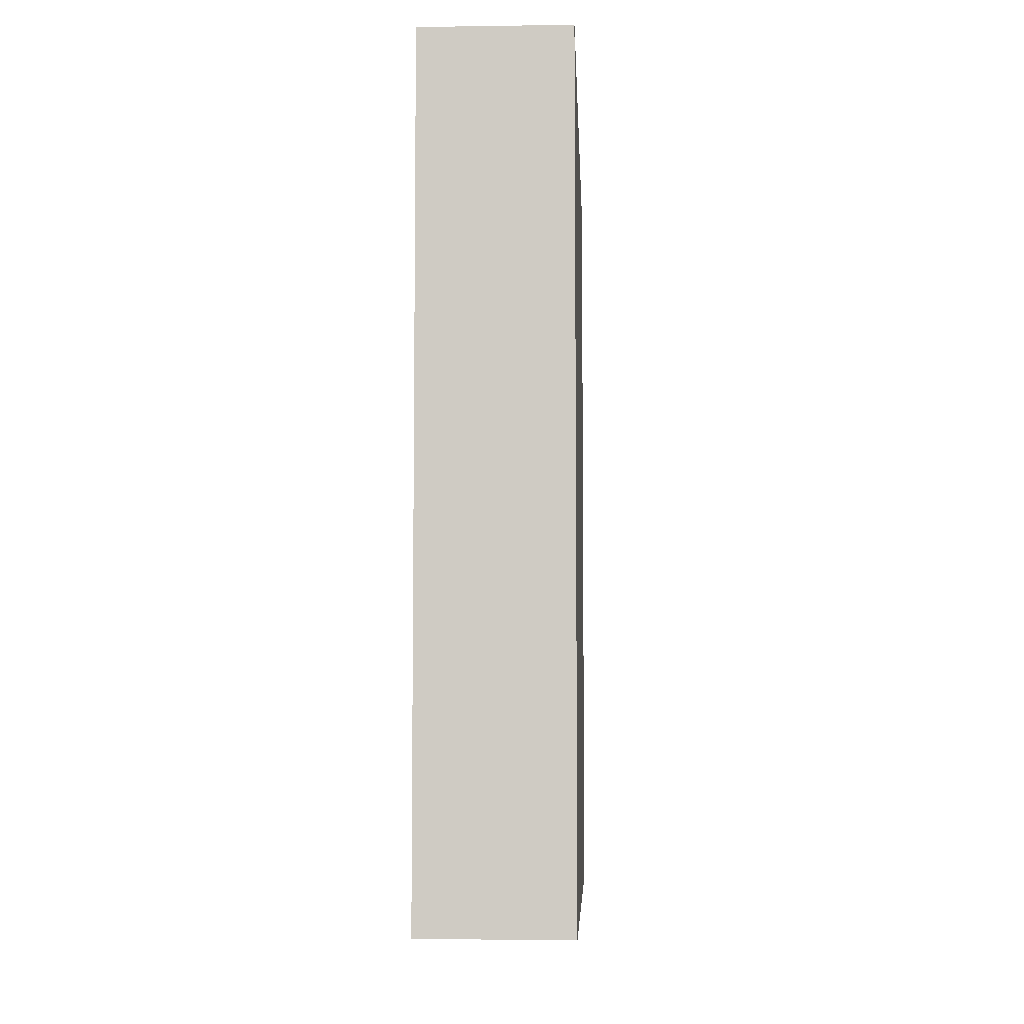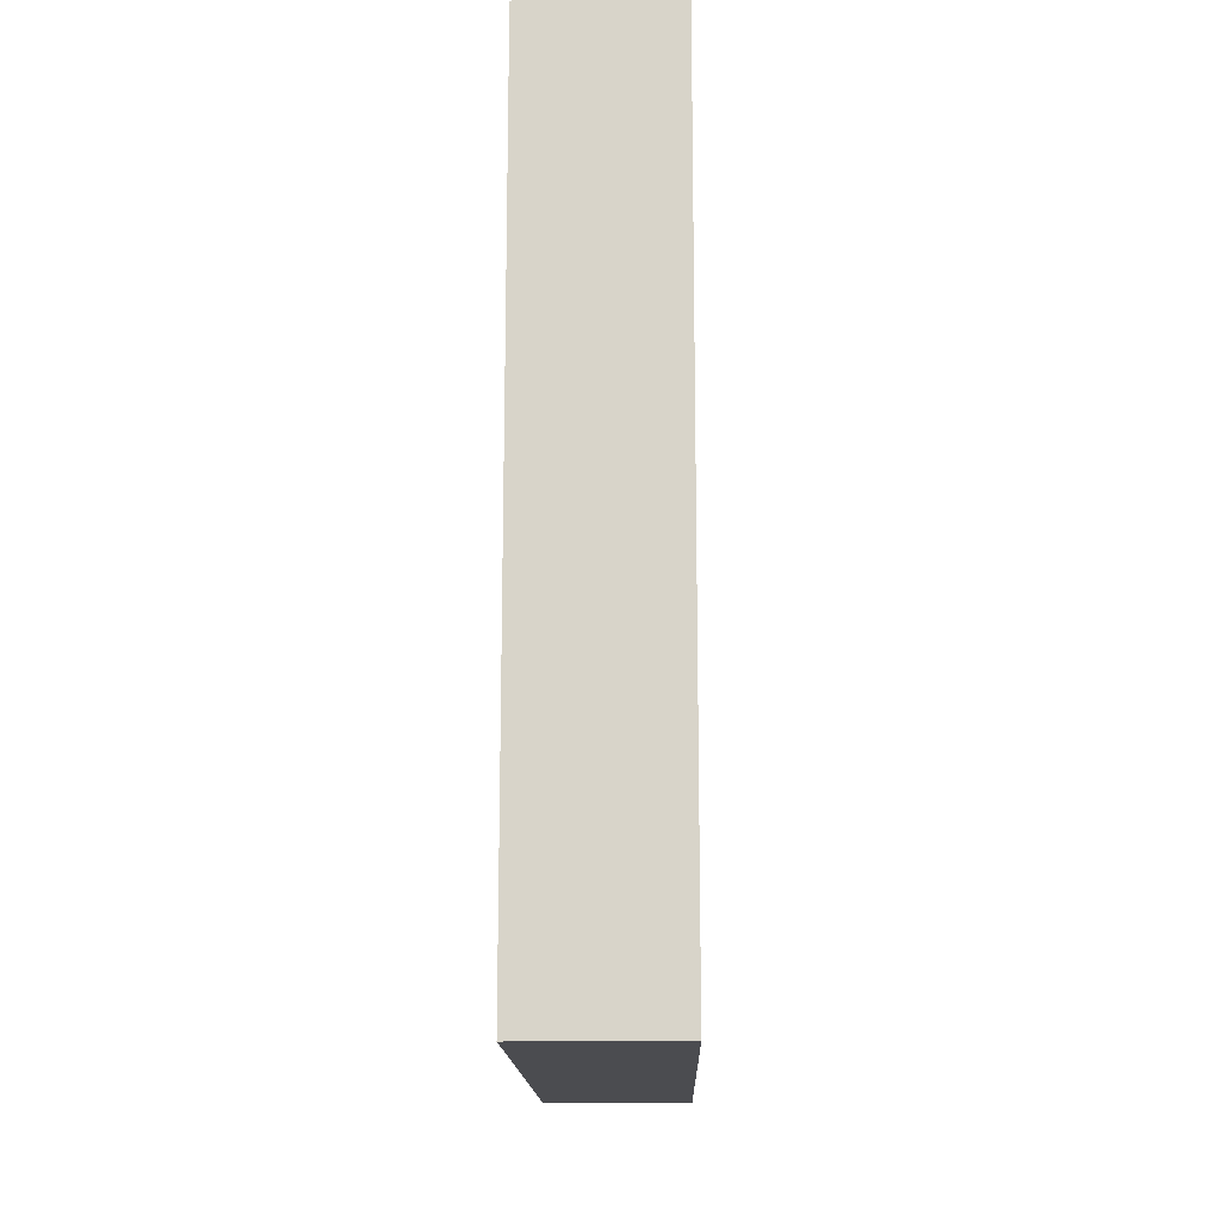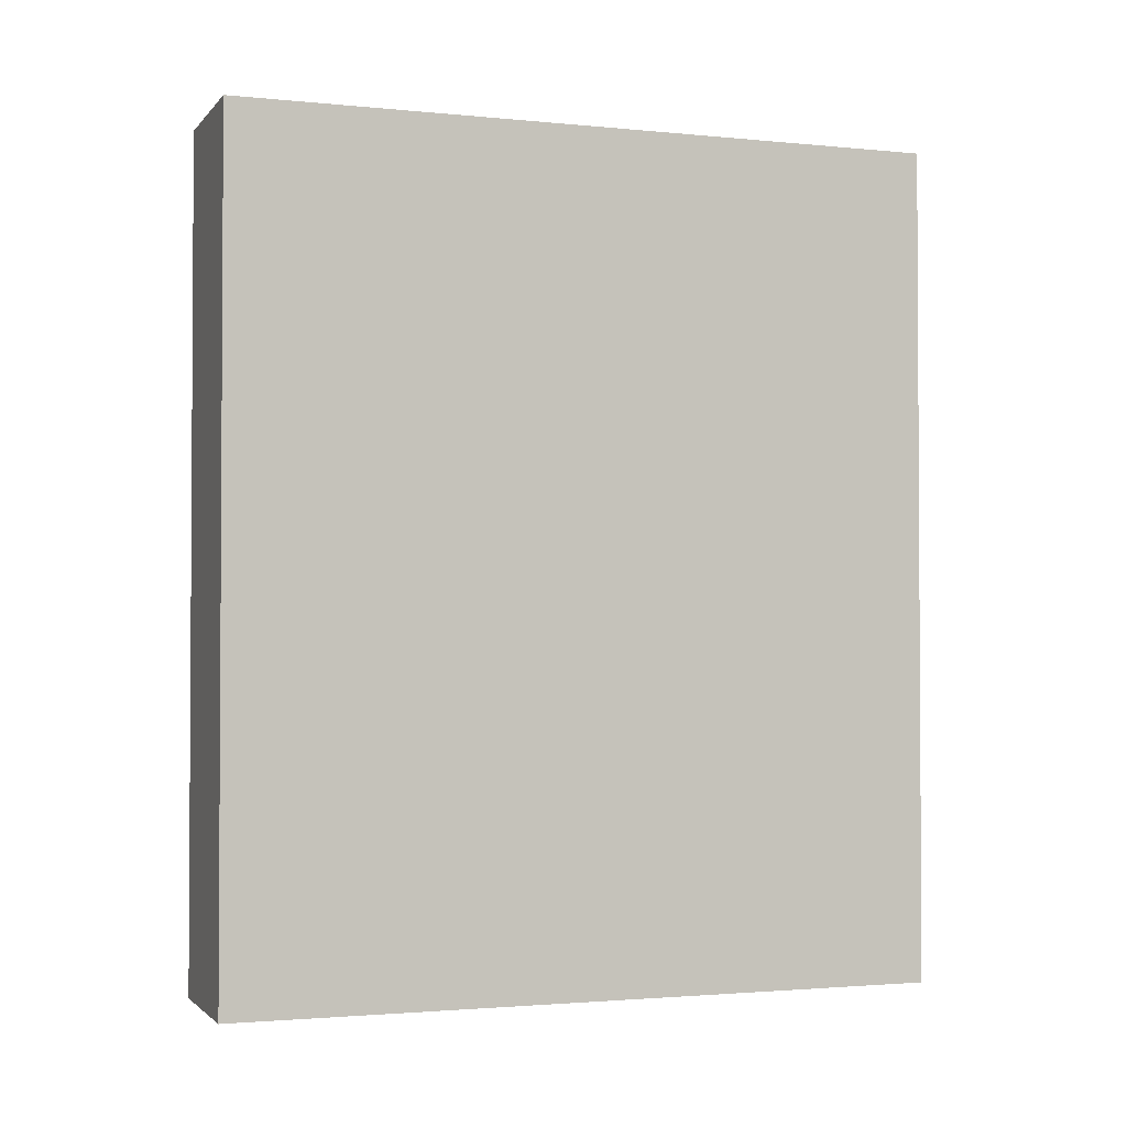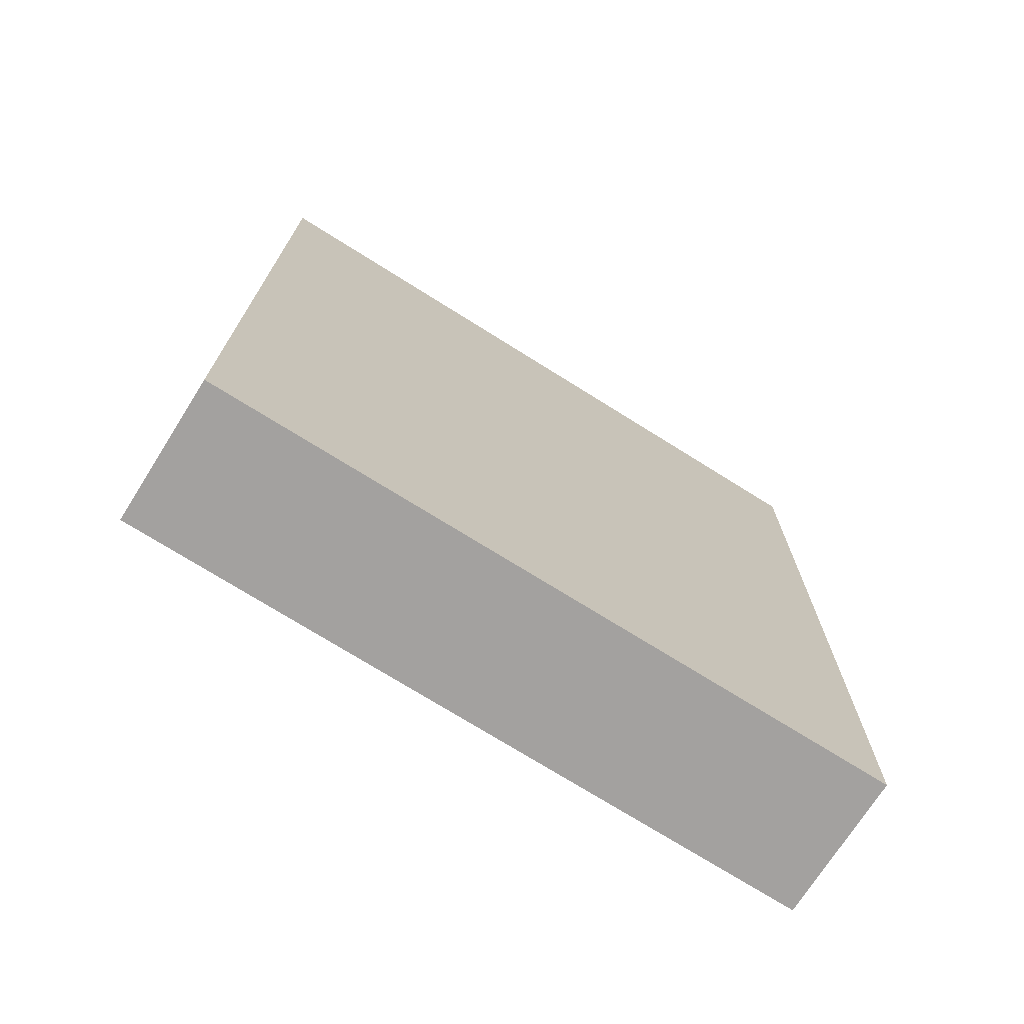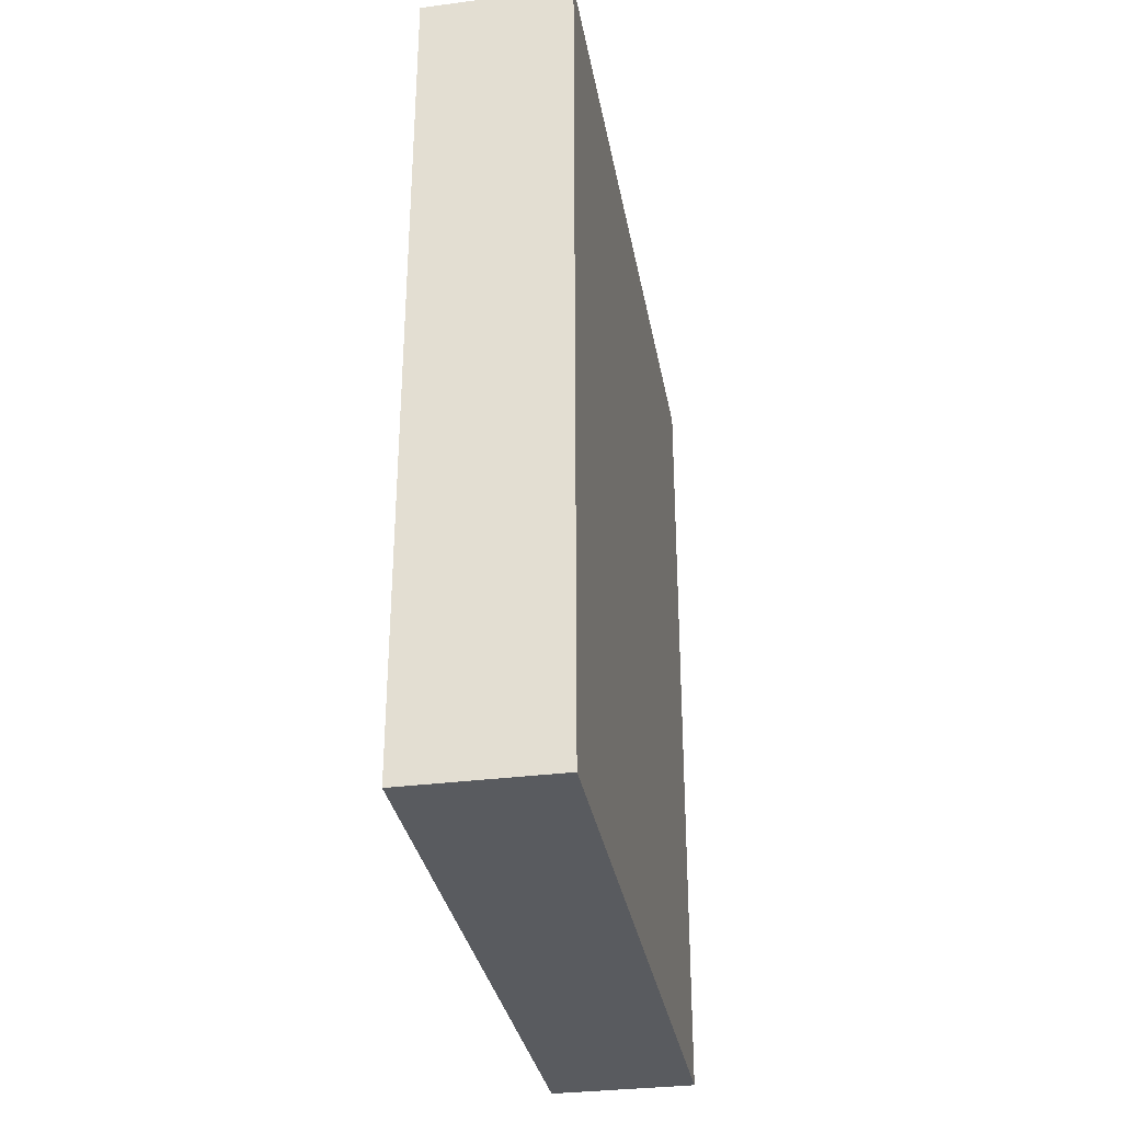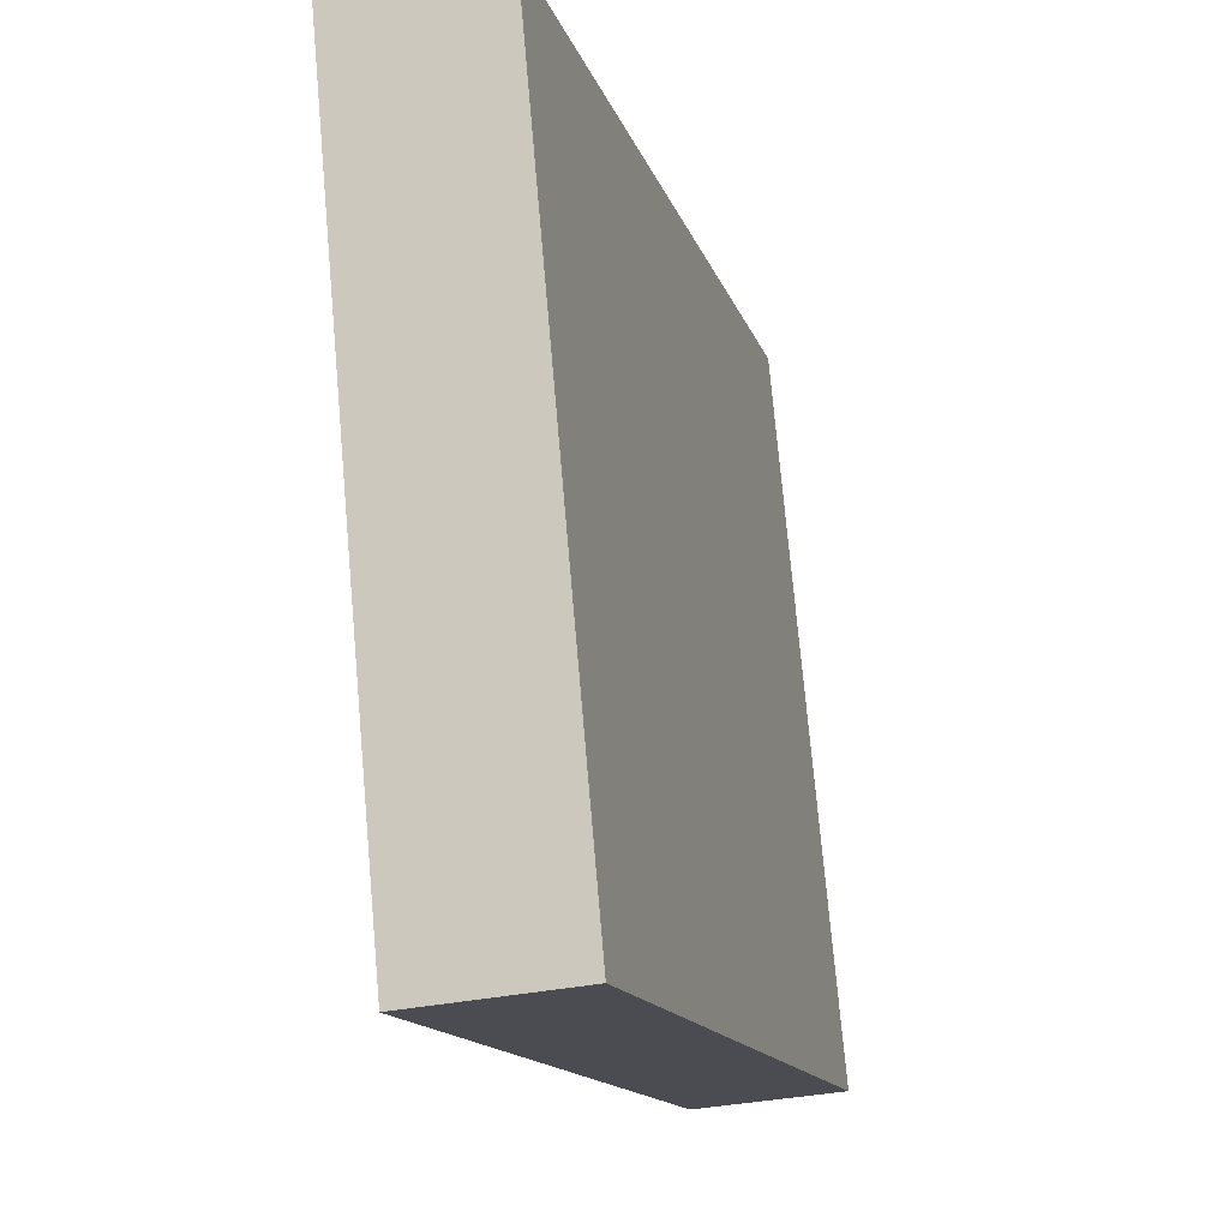
<metadata>
{"format":"obj","ext":"obj","renderer":"f3d","projection":"perspective","resolution":1024,"background":"white","views":[{"elev":-5.9,"azim":177.2,"up":"+Y"},{"elev":-15.2,"azim":176.0,"up":"+Y"},{"elev":-2.0,"azim":65.0,"up":"+Y"},{"elev":-72.3,"azim":-127.5,"up":"+Y"},{"elev":-32.5,"azim":4.9,"up":"+Y"},{"elev":-14.6,"azim":15.0,"up":"+Z"}]}
</metadata>
<code>
v  1.174 4.606 -3.814
v  0 4.606 2.82e-16
v  0.823 4.606 0.076
v  0.364 4.606 -3.889
v  0 0 0
v  0.823 -4.654e-18 0.076
v  1.174 2.335e-16 -3.814
v  0.364 2.381e-16 -3.889
g defaultobject
f 1 2 3
f 2 1 4
f 5 3 2
f 3 5 6
f 6 1 3
f 1 6 7
f 7 4 1
f 4 7 8
f 8 2 4
f 2 8 5
f 8 6 5
f 6 8 7

</code>
